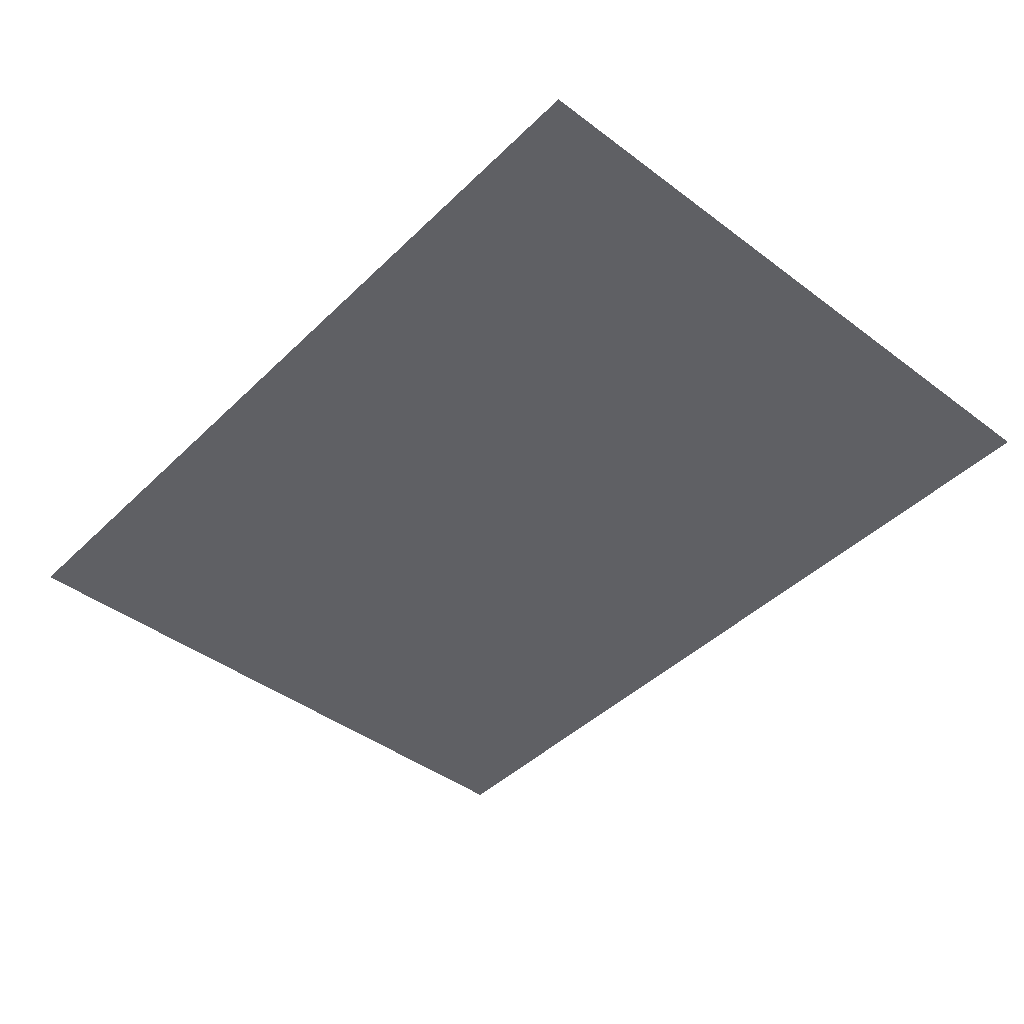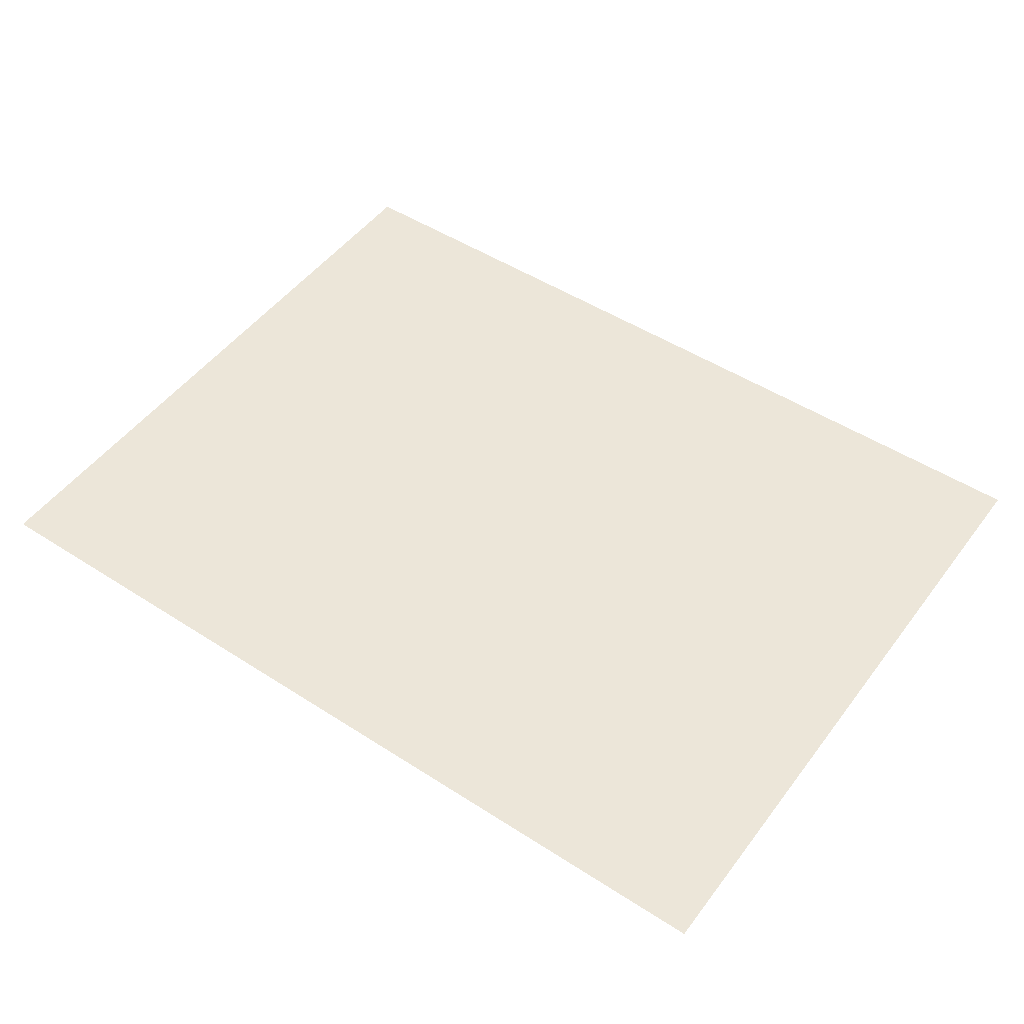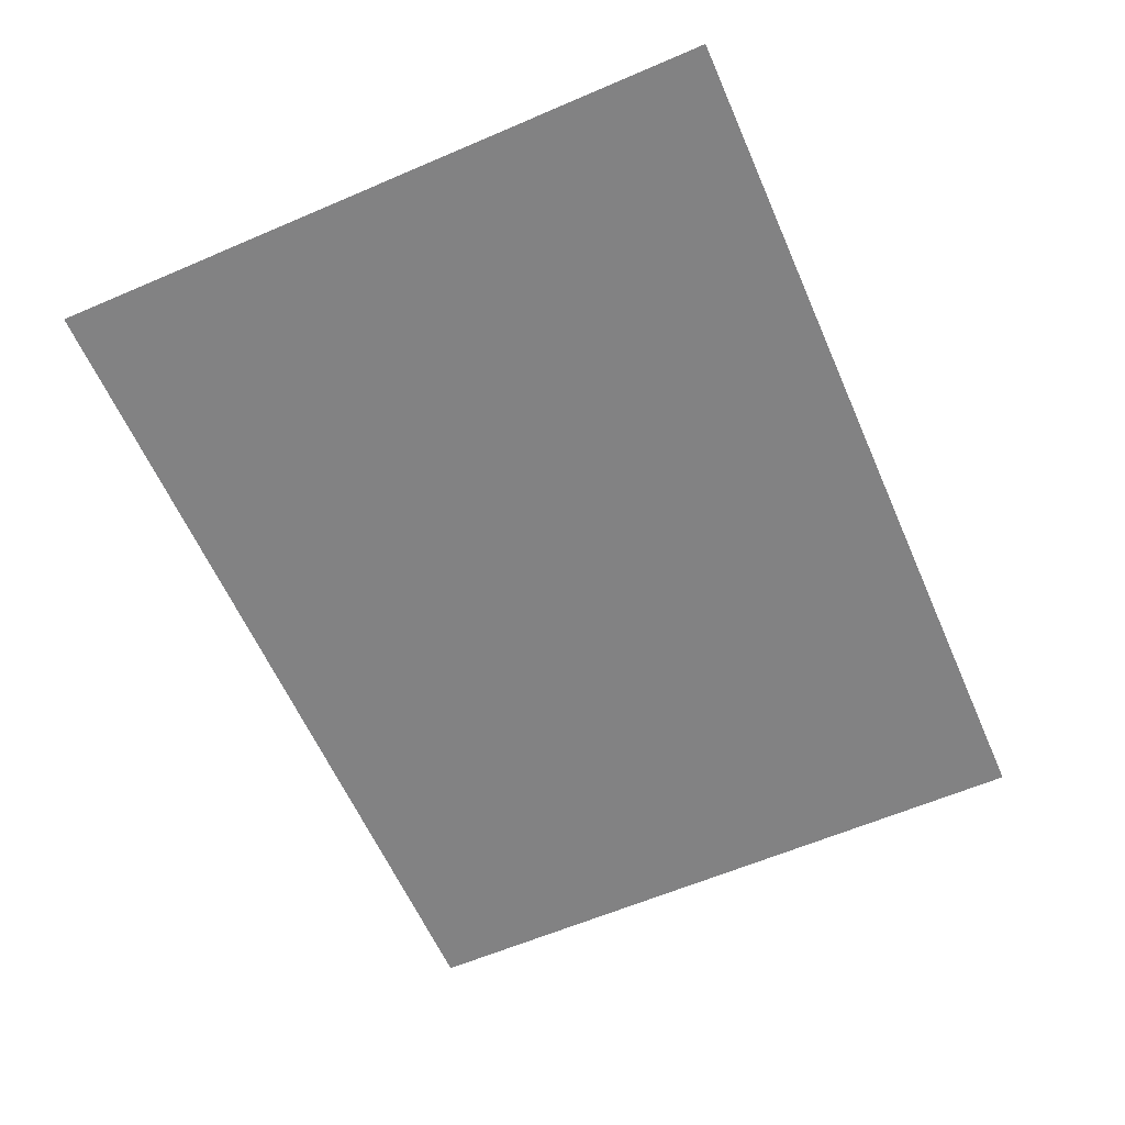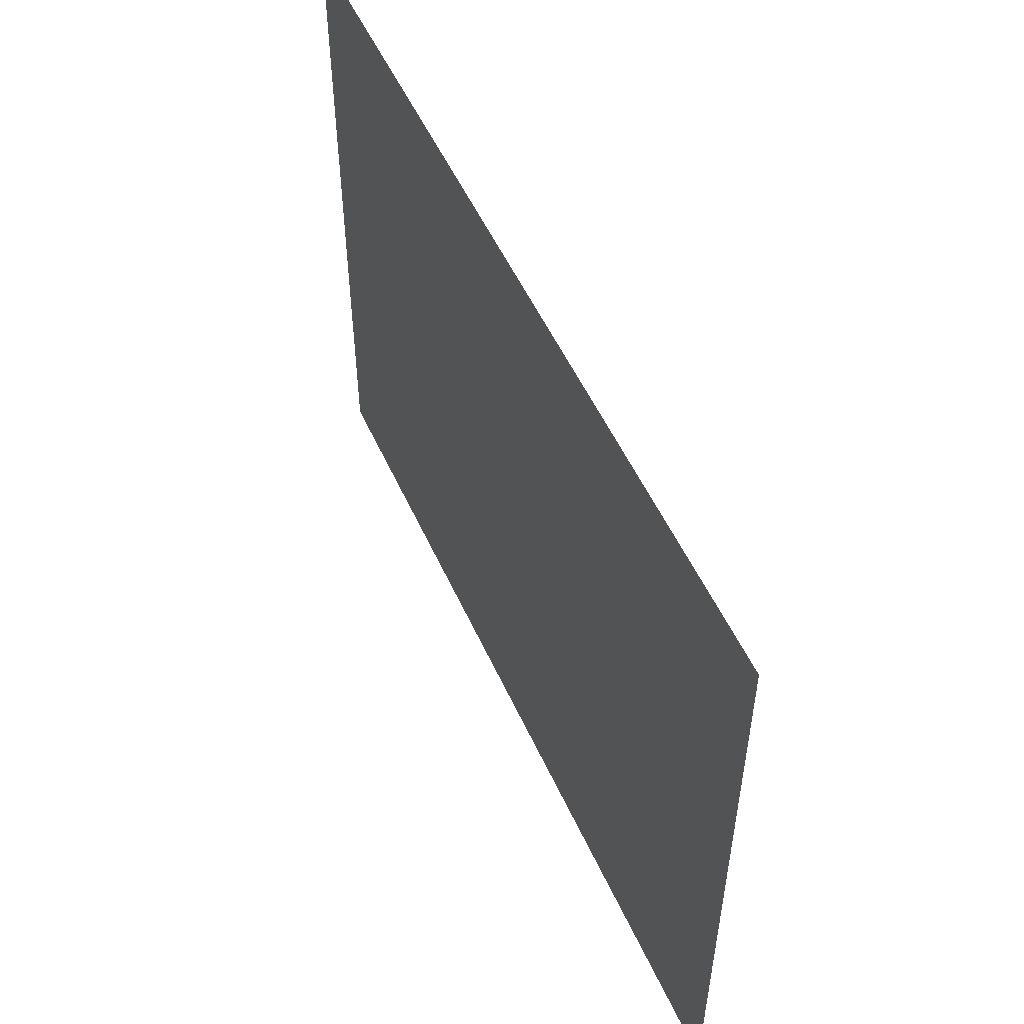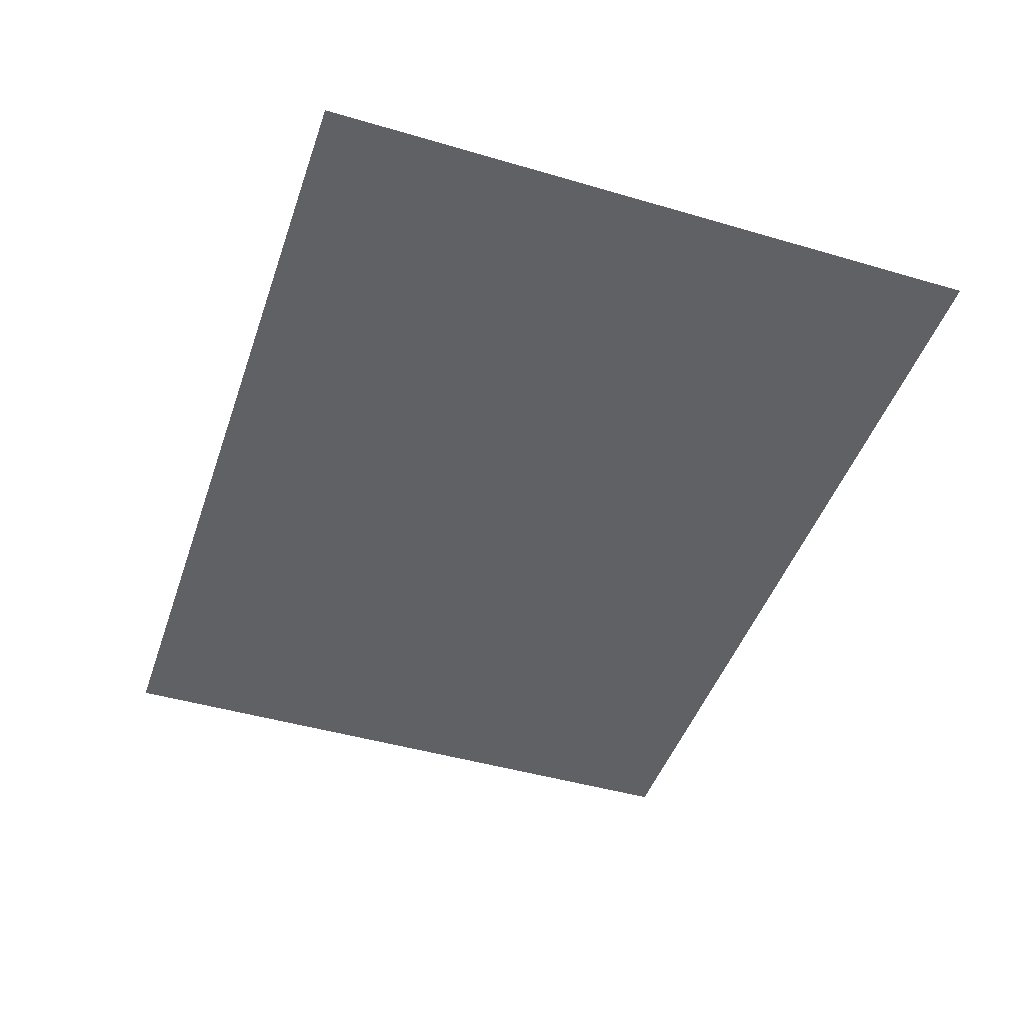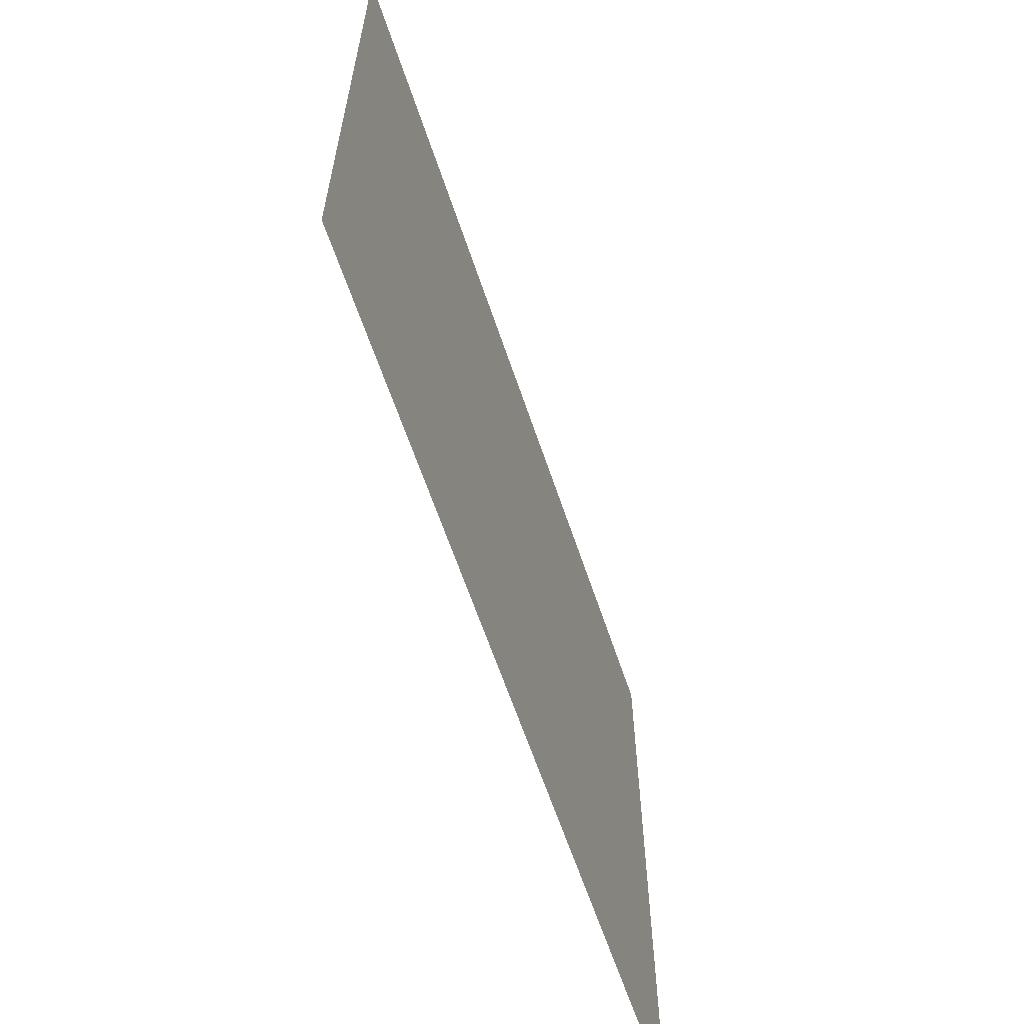
<metadata>
{"format":"obj","ext":"obj","renderer":"f3d","projection":"perspective","resolution":1024,"background":"white","views":[{"elev":-43.3,"azim":-131.6,"up":"+Z"},{"elev":49.9,"azim":-144.4,"up":"+Z"},{"elev":-61.3,"azim":113.6,"up":"+Z"},{"elev":52.7,"azim":-113.5,"up":"+Y"},{"elev":-45.8,"azim":-108.6,"up":"+Z"},{"elev":-62.2,"azim":108.9,"up":"+Y"}]}
</metadata>
<code>
g DecalMesh_MainCity_Decal_Graffiti_18__64
v 0.721 0.5523 -0.0413
v -0.7288 -0.3323 -0.02993
v -0.3068 -0.5523 -0.03324
v 0.721 0.5523 -0.0413
v -0.3068 -0.5523 -0.03324
v 0.7263 -0.5523 -0.04134
v -0.7288 -0.3323 -0.02993
v -0.7288 -0.5523 -0.02993
v -0.3068 -0.5523 -0.03324
v 0.721 0.5523 -0.0413
v -0.7288 0.5523 -0.02993
v -0.7288 -0.3323 -0.02993
v 0.7288 0.5523 -0.04136
v 0.721 0.5523 -0.0413
v 0.7263 -0.5523 -0.04134
v 0.7288 0.5523 -0.04136
v 0.7263 -0.5523 -0.04134
v 0.7288 -0.5523 -0.04136
g DecalMesh_MainCity_Decal_Graffiti_18__64_0
f 3 2 1
f 6 5 4
f 9 8 7
f 12 11 10
f 15 14 13
f 18 17 16

</code>
